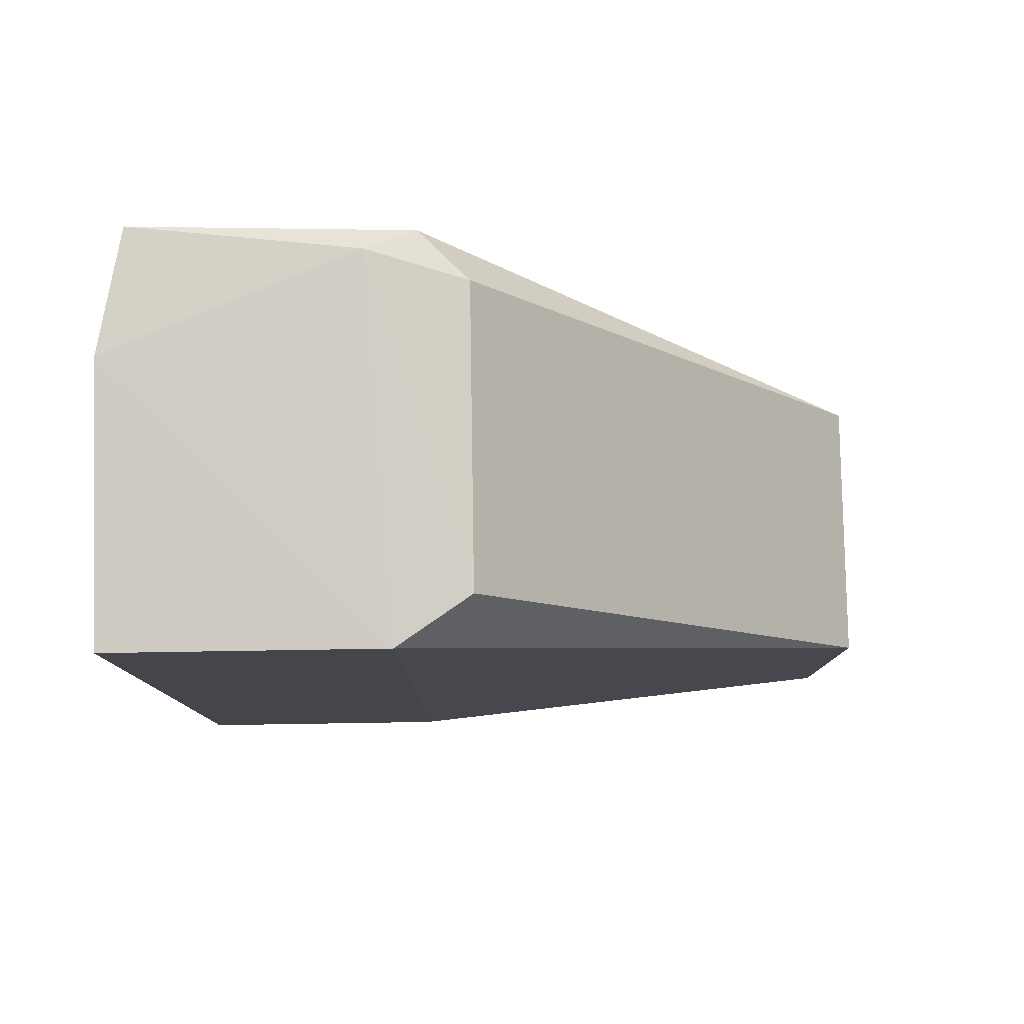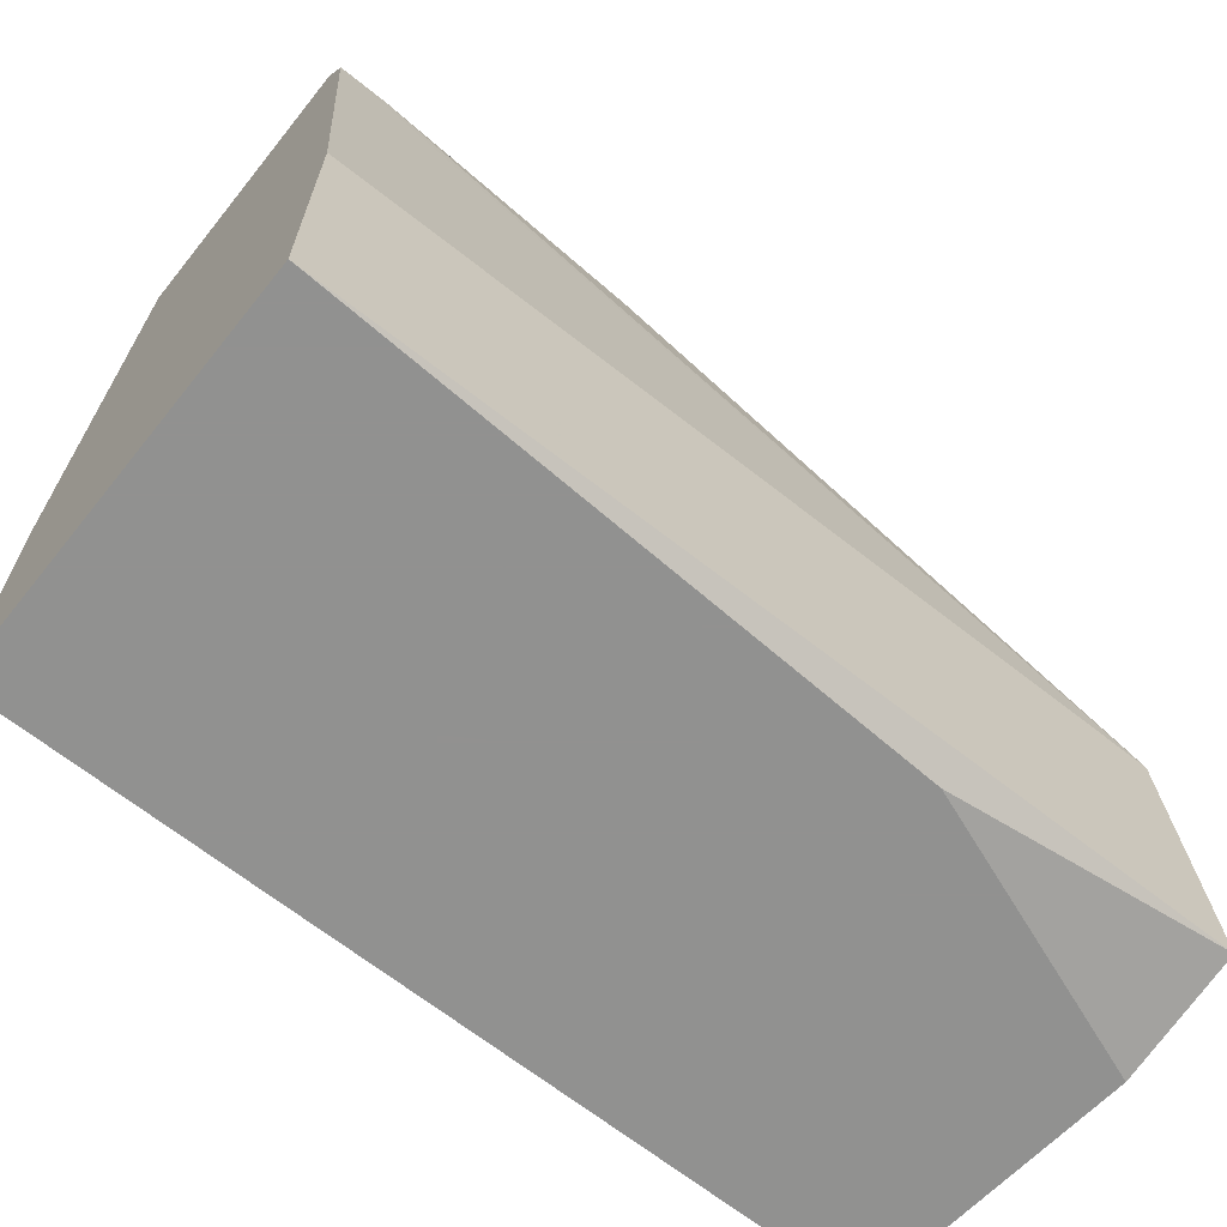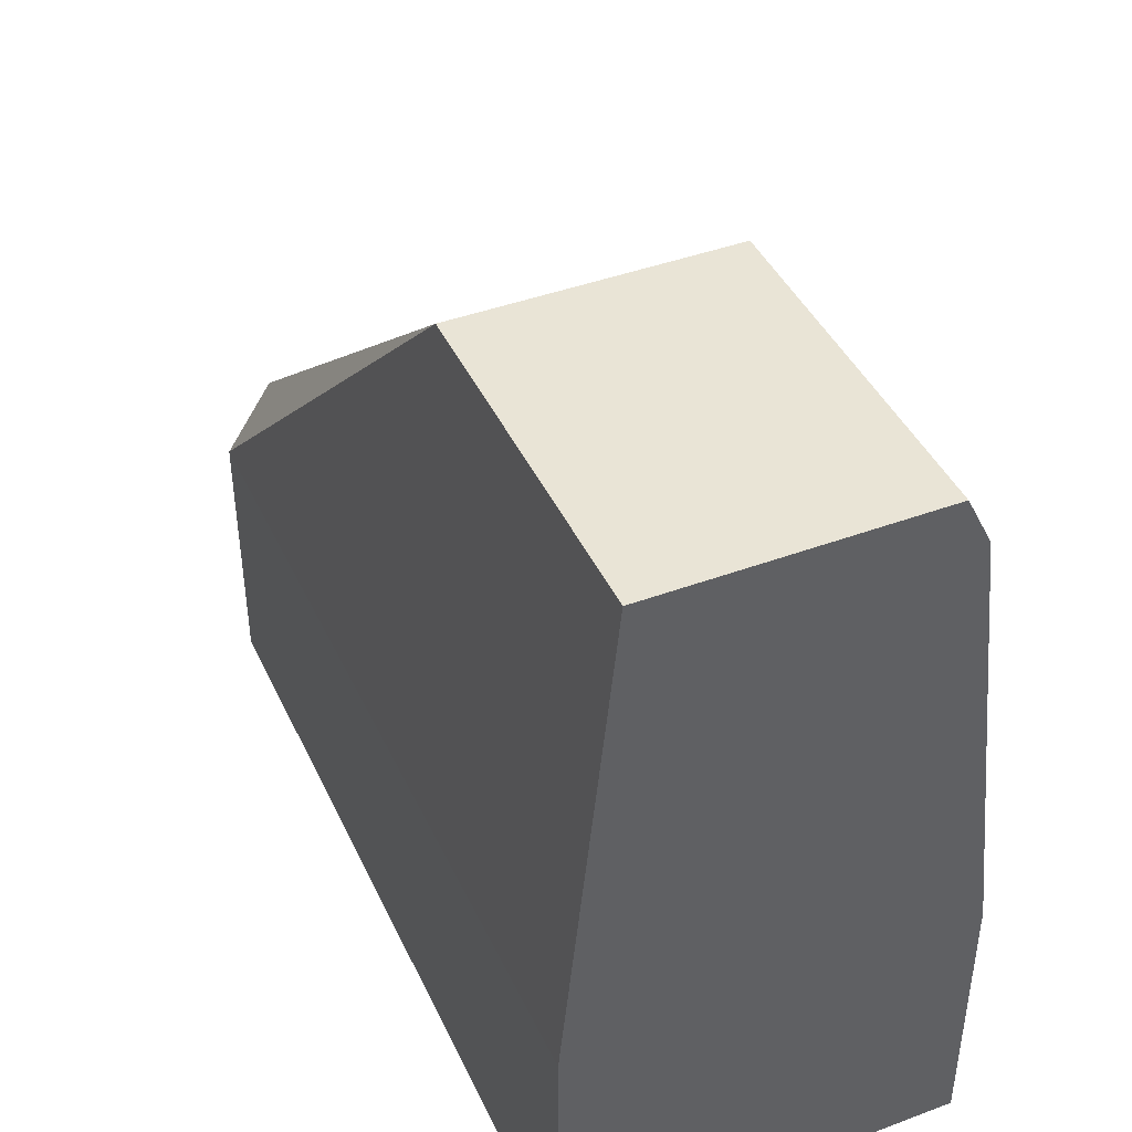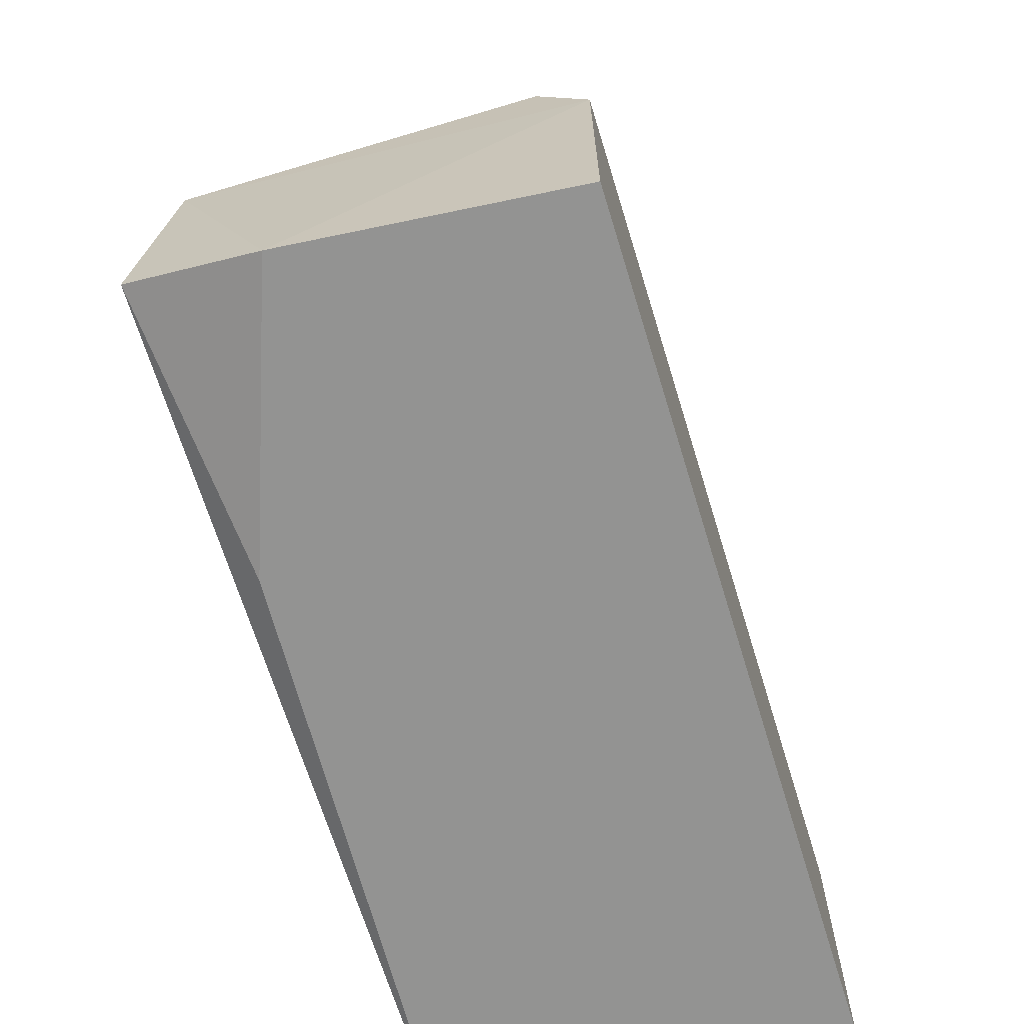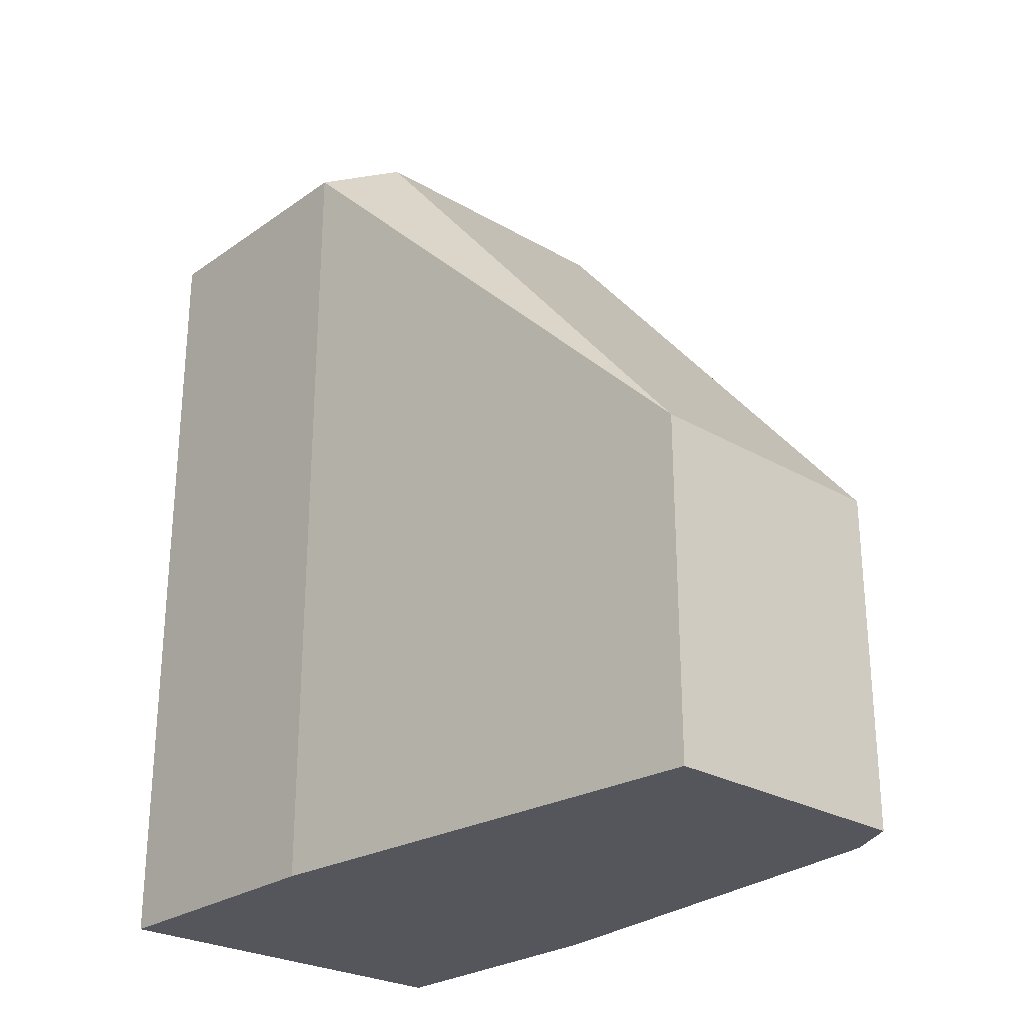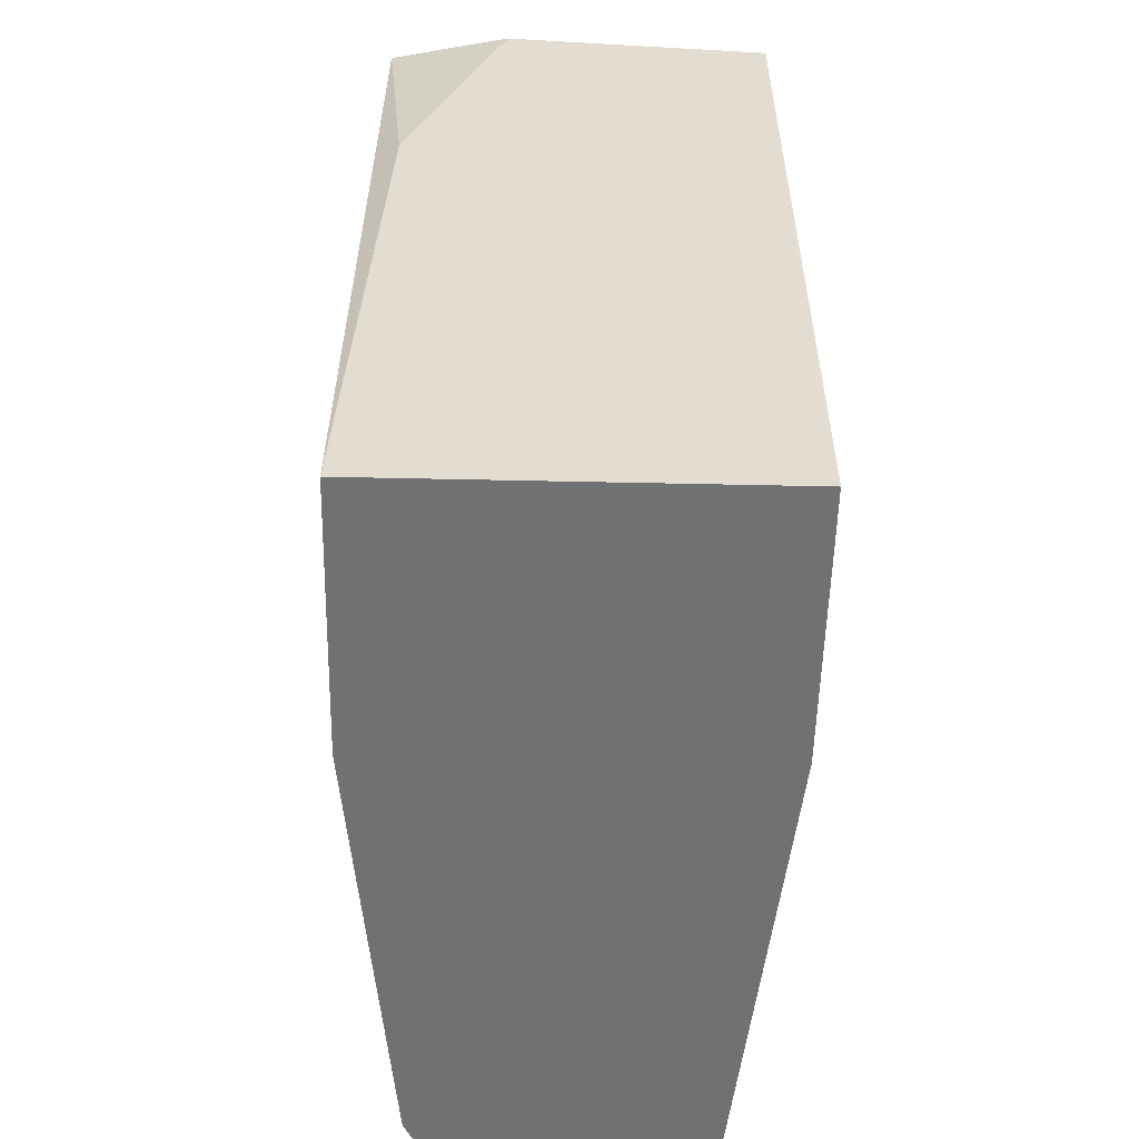
<metadata>
{"format":"obj","ext":"obj","renderer":"f3d","projection":"perspective","resolution":1024,"background":"white","views":[{"elev":79.8,"azim":-90.9,"up":"+Y"},{"elev":-66.0,"azim":51.2,"up":"+Z"},{"elev":42.7,"azim":-23.8,"up":"+Z"},{"elev":-66.6,"azim":-162.9,"up":"+Z"},{"elev":-26.2,"azim":-42.4,"up":"+Y"},{"elev":-55.1,"azim":178.7,"up":"+Y"}]}
</metadata>
<code>
v -0.009436 0.02356 -0.03487
v -0.009436 0.02356 -0.02093
v -0.009436 -0.01952 -0.03487
v -0.009436 -0.01952 -0.02093
v 0.008305 0.02356 -0.01713
v 0.008305 -0.01698 0.001868
v 0.008305 -0.01952 0.001868
v 0.007036 -0.01952 0.00441
v 0.007036 -0.001772 0.00441
v 0.004502 0.02484 -0.03487
v 0.009571 0.01089 -0.03487
v 0.009571 0.02484 -0.0222
v -0.006902 0.02356 -0.01713
v -0.006902 -0.01952 0.00441
v -0.006902 -0.001772 0.00441
v 0.01084 0.02356 -0.01966
v 0.01084 -0.01952 -0.03487
v 0.01084 -0.01952 -0.02093
v 0.01084 0.02484 -0.0336
f 7 16 6
f 11 3 1
f 9 15 14
f 3 18 14
f 3 11 17
f 18 3 17
f 16 18 17
f 1 3 2
f 14 15 2
f 18 16 7
f 14 18 7
f 17 11 19
f 16 17 19
f 15 9 13
f 2 15 13
f 3 14 4
f 2 3 4
f 14 2 4
f 9 16 5
f 13 9 5
f 9 14 8
f 7 9 8
f 14 7 8
f 11 1 10
f 1 2 10
f 19 11 10
f 16 19 12
f 2 13 12
f 5 16 12
f 13 5 12
f 10 2 12
f 19 10 12
f 16 9 6
f 9 7 6

</code>
